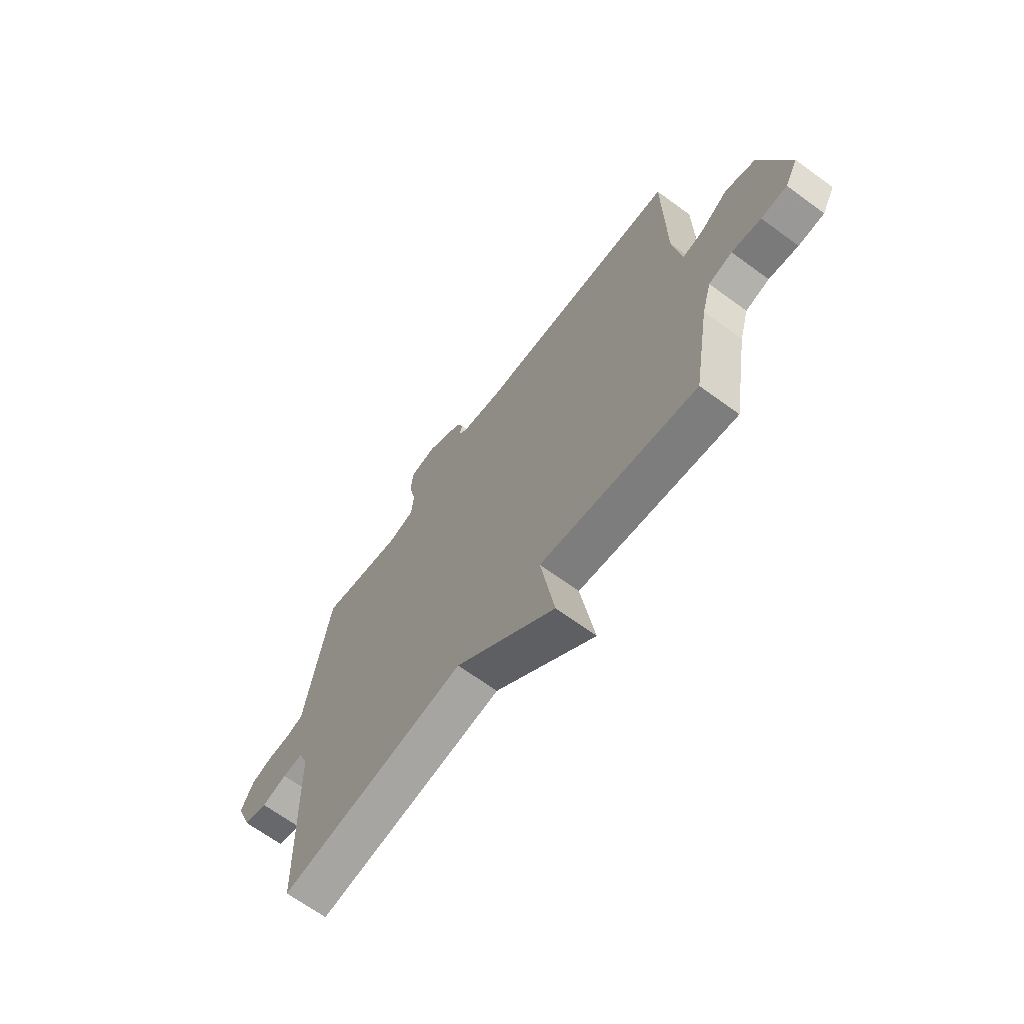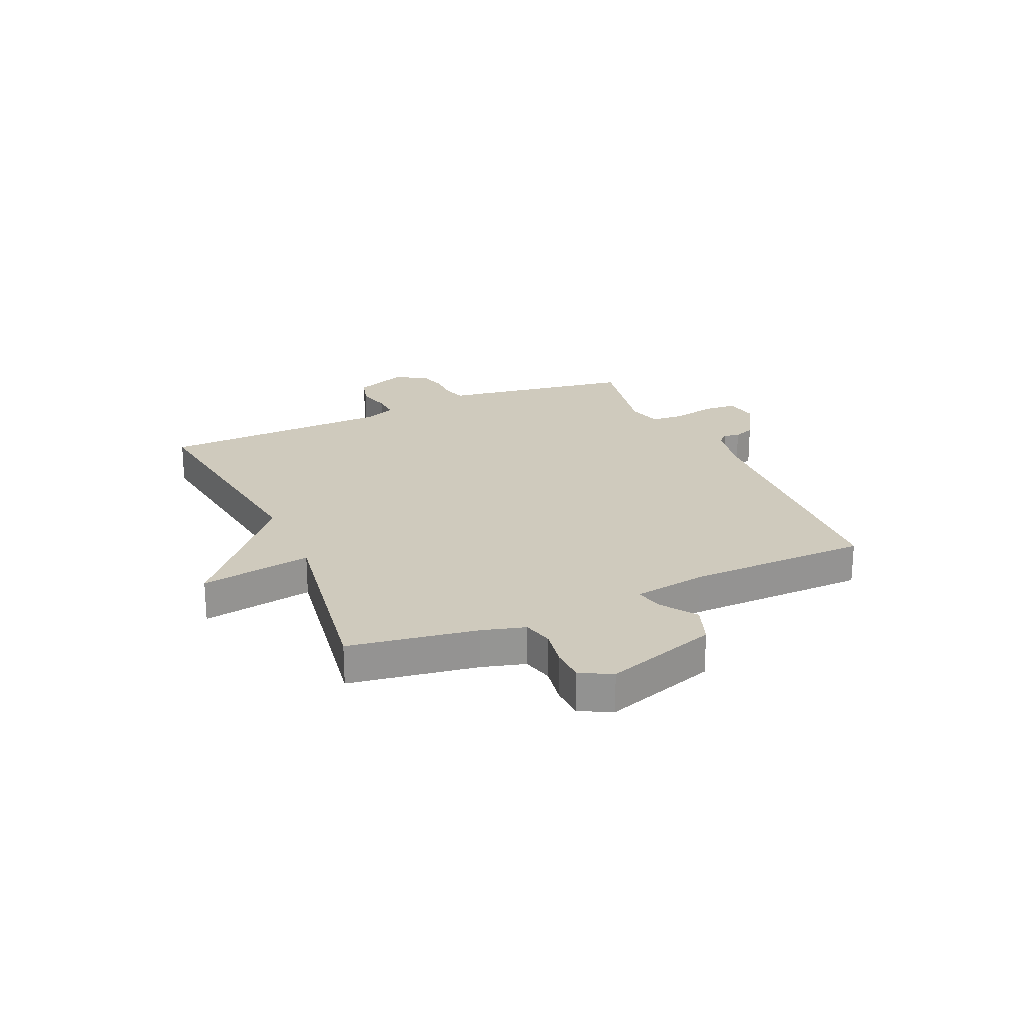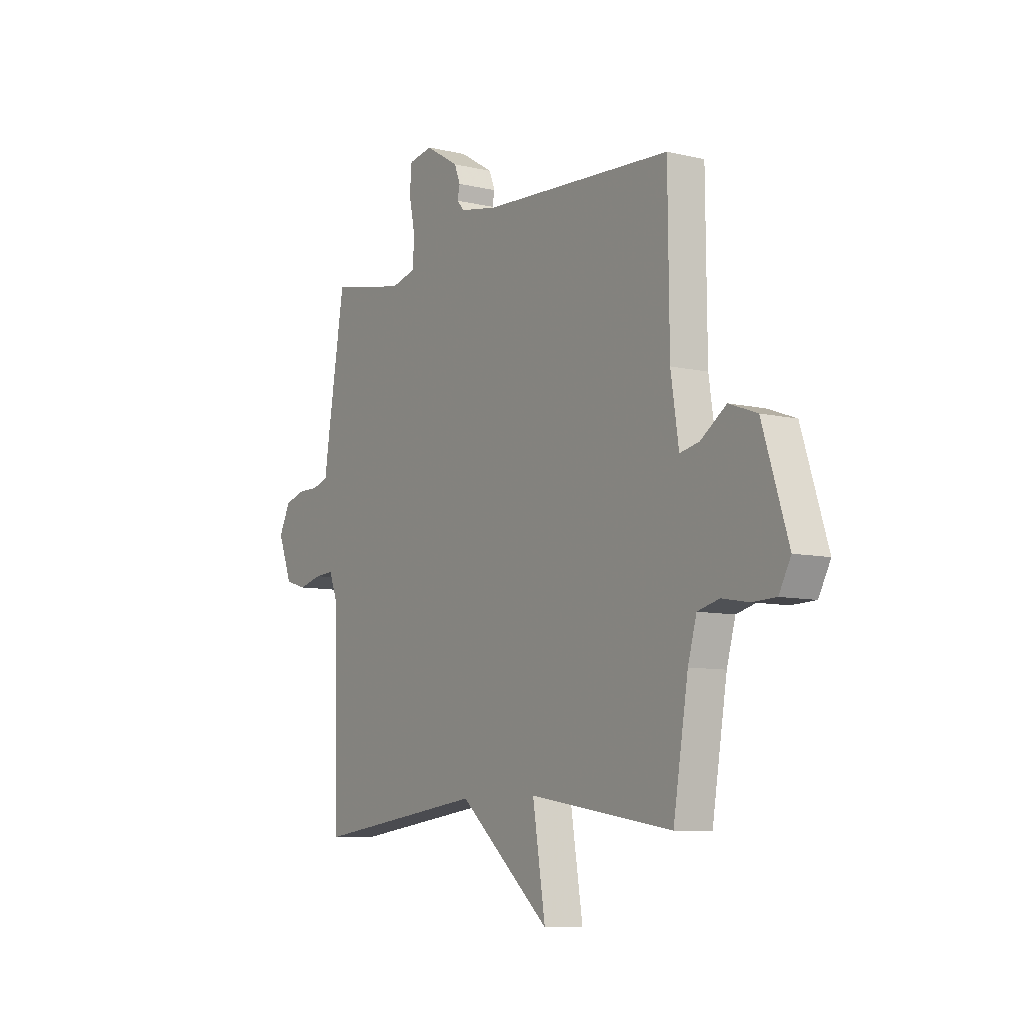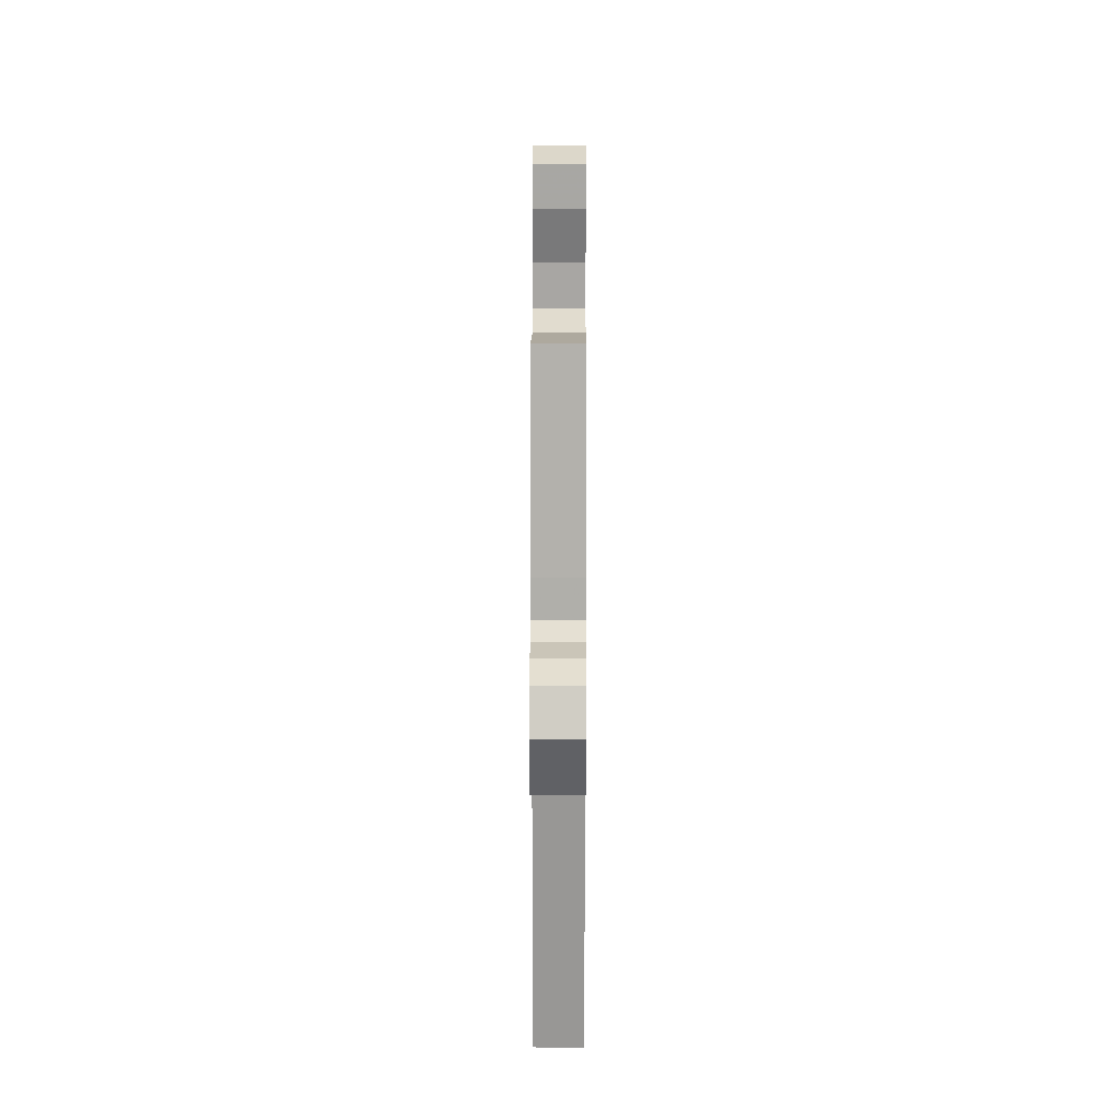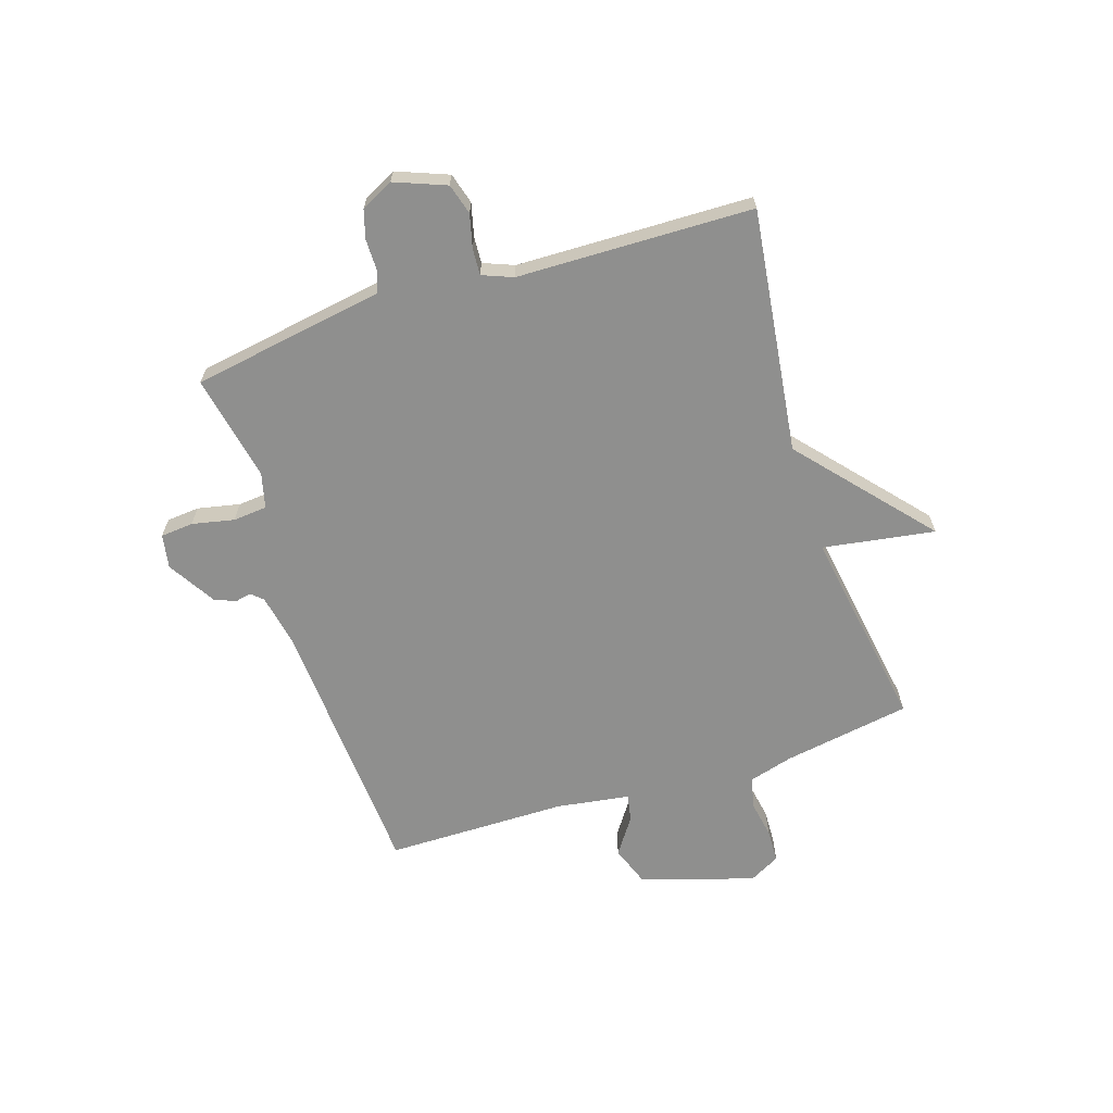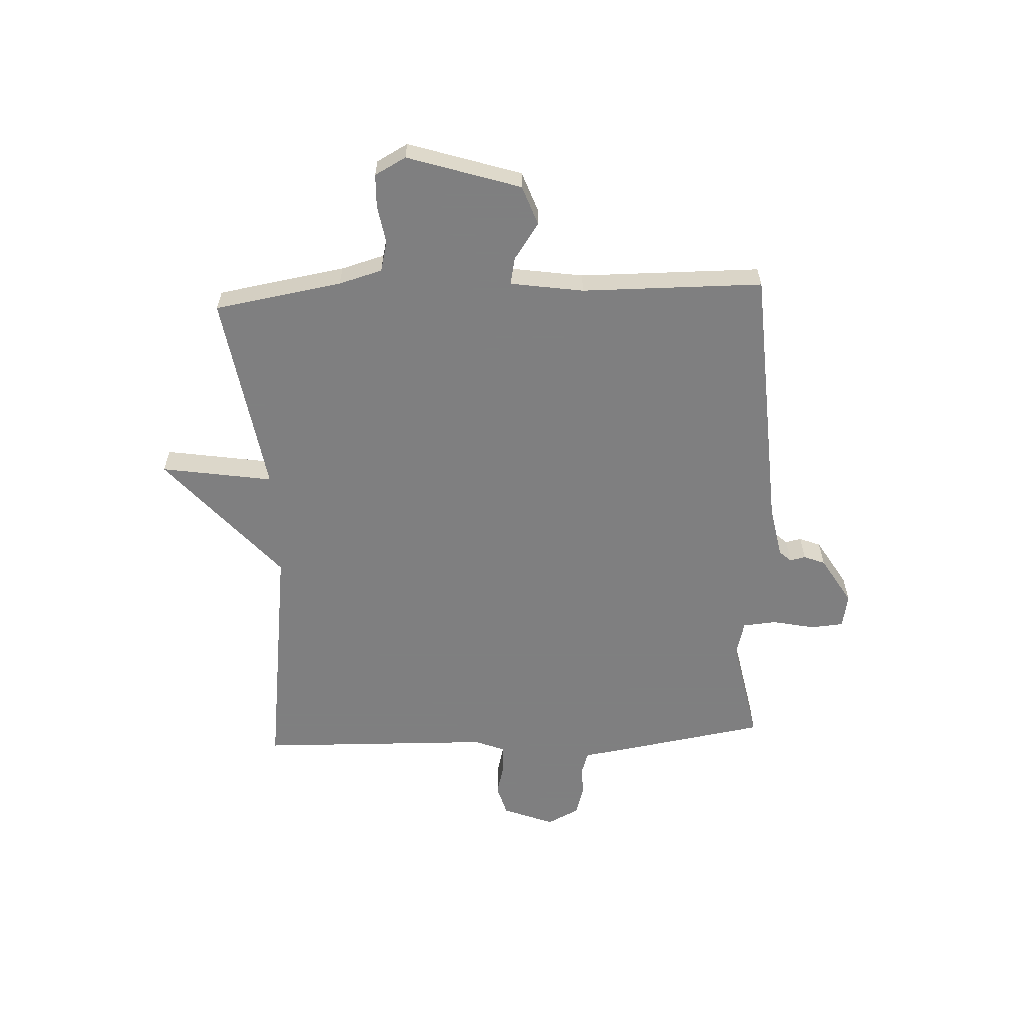
<metadata>
{"format":"obj","ext":"obj","renderer":"f3d","projection":"perspective","resolution":1024,"background":"white","views":[{"elev":-67.1,"azim":-126.3,"up":"+Z"},{"elev":23.1,"azim":-114.1,"up":"+Y"},{"elev":-8.4,"azim":-122.8,"up":"+Z"},{"elev":20.3,"azim":90.2,"up":"+Z"},{"elev":-65.3,"azim":108.0,"up":"+Y"},{"elev":-59.9,"azim":-87.3,"up":"+Y"}]}
</metadata>
<code>
v 0.5 0.07 -0.5
v 0.064 0.07 -0.442
v -0.168 0.07 -0.643
v -0.136 0.07 -0.442
v -0.5 0.07 -0.5
v -0.538 0.07 -0.27
v -0.56 0.07 -0.192
v -0.615 0.07 -0.178
v -0.683 0.07 -0.19
v -0.743 0.07 -0.188
v -0.773 0.07 -0.132
v -0.708 0.07 0.071
v -0.637 0.07 0.097
v -0.572 0.07 0.052
v -0.523 0.07 0.042
v -0.503 0.07 0.174
v -0.5 0.07 0.5
v -0.019 0.07 0.528
v 0.076 0.07 0.546
v 0.095 0.07 0.567
v 0.089 0.07 0.595
v 0.104 0.07 0.633
v 0.19 0.07 0.685
v 0.251 0.07 0.674
v 0.256 0.07 0.615
v 0.24 0.07 0.539
v 0.245 0.07 0.478
v 0.308 0.07 0.462
v 0.5 0.07 0.5
v 0.548 0.07 0.208
v 0.556 0.07 0.153
v 0.596 0.07 0.14
v 0.651 0.07 0.14
v 0.702 0.07 0.125
v 0.731 0.07 0.067
v 0.695 0.07 -0.025
v 0.64 0.07 -0.041
v 0.581 0.07 -0.026
v 0.533 0.07 -0.023
v 0.511 0.07 -0.078
v 0.5 0 -0.5
v 0.064 0 -0.442
v -0.168 0 -0.643
v -0.136 0 -0.442
v -0.5 0 -0.5
v -0.538 0 -0.27
v -0.56 0 -0.192
v -0.615 0 -0.178
v -0.683 0 -0.19
v -0.743 0 -0.188
v -0.773 0 -0.132
v -0.708 0 0.071
v -0.637 0 0.097
v -0.572 0 0.052
v -0.523 0 0.042
v -0.503 0 0.174
v -0.5 0 0.5
v -0.019 0 0.528
v 0.076 0 0.546
v 0.095 0 0.567
v 0.089 0 0.595
v 0.104 0 0.633
v 0.19 0 0.685
v 0.251 0 0.674
v 0.256 0 0.615
v 0.24 0 0.539
v 0.245 0 0.478
v 0.308 0 0.462
v 0.5 0 0.5
v 0.548 0 0.208
v 0.556 0 0.153
v 0.596 0 0.14
v 0.651 0 0.14
v 0.702 0 0.125
v 0.731 0 0.067
v 0.695 0 -0.025
v 0.64 0 -0.041
v 0.581 0 -0.026
v 0.533 0 -0.023
v 0.511 0 -0.078
f 36 37 38
f 35 36 38
f 34 35 38
f 33 34 38
f 32 33 38
f 31 32 38 39
f 31 39 40
f 30 31 40
f 29 30 40
f 28 29 40
f 24 25 26
f 23 24 26
f 22 23 26
f 21 22 26
f 20 21 26
f 19 20 26 27
f 18 19 27
f 40 1 2
f 28 40 2
f 27 28 2
f 18 27 2
f 17 18 2
f 16 17 2
f 12 13 14
f 11 12 14
f 10 11 14
f 9 10 14
f 8 9 14
f 7 8 14 15
f 4 5 6
f 4 6 7 15
f 2 3 4
f 2 4 15 16
f 78 77 76
f 78 76 75
f 78 75 74
f 78 74 73
f 78 73 72
f 79 78 72 71
f 80 79 71
f 80 71 70
f 80 70 69
f 80 69 68
f 66 65 64
f 66 64 63
f 66 63 62
f 66 62 61
f 66 61 60
f 67 66 60 59
f 67 59 58
f 42 41 80
f 42 80 68
f 42 68 67
f 42 67 58
f 42 58 57
f 42 57 56
f 54 53 52
f 54 52 51
f 54 51 50
f 54 50 49
f 54 49 48
f 55 54 48 47
f 46 45 44
f 55 47 46 44
f 44 43 42
f 56 55 44 42
f 1 41 42 2
f 2 42 43 3
f 3 43 44 4
f 4 44 45 5
f 5 45 46 6
f 6 46 47 7
f 7 47 48 8
f 8 48 49 9
f 9 49 50 10
f 10 50 51 11
f 11 51 52 12
f 12 52 53 13
f 13 53 54 14
f 14 54 55 15
f 15 55 56 16
f 16 56 57 17
f 17 57 58 18
f 18 58 59 19
f 19 59 60 20
f 20 60 61 21
f 21 61 62 22
f 22 62 63 23
f 23 63 64 24
f 24 64 65 25
f 25 65 66 26
f 26 66 67 27
f 27 67 68 28
f 28 68 69 29
f 29 69 70 30
f 30 70 71 31
f 31 71 72 32
f 32 72 73 33
f 33 73 74 34
f 34 74 75 35
f 35 75 76 36
f 36 76 77 37
f 37 77 78 38
f 38 78 79 39
f 39 79 80 40
f 40 80 41 1

</code>
